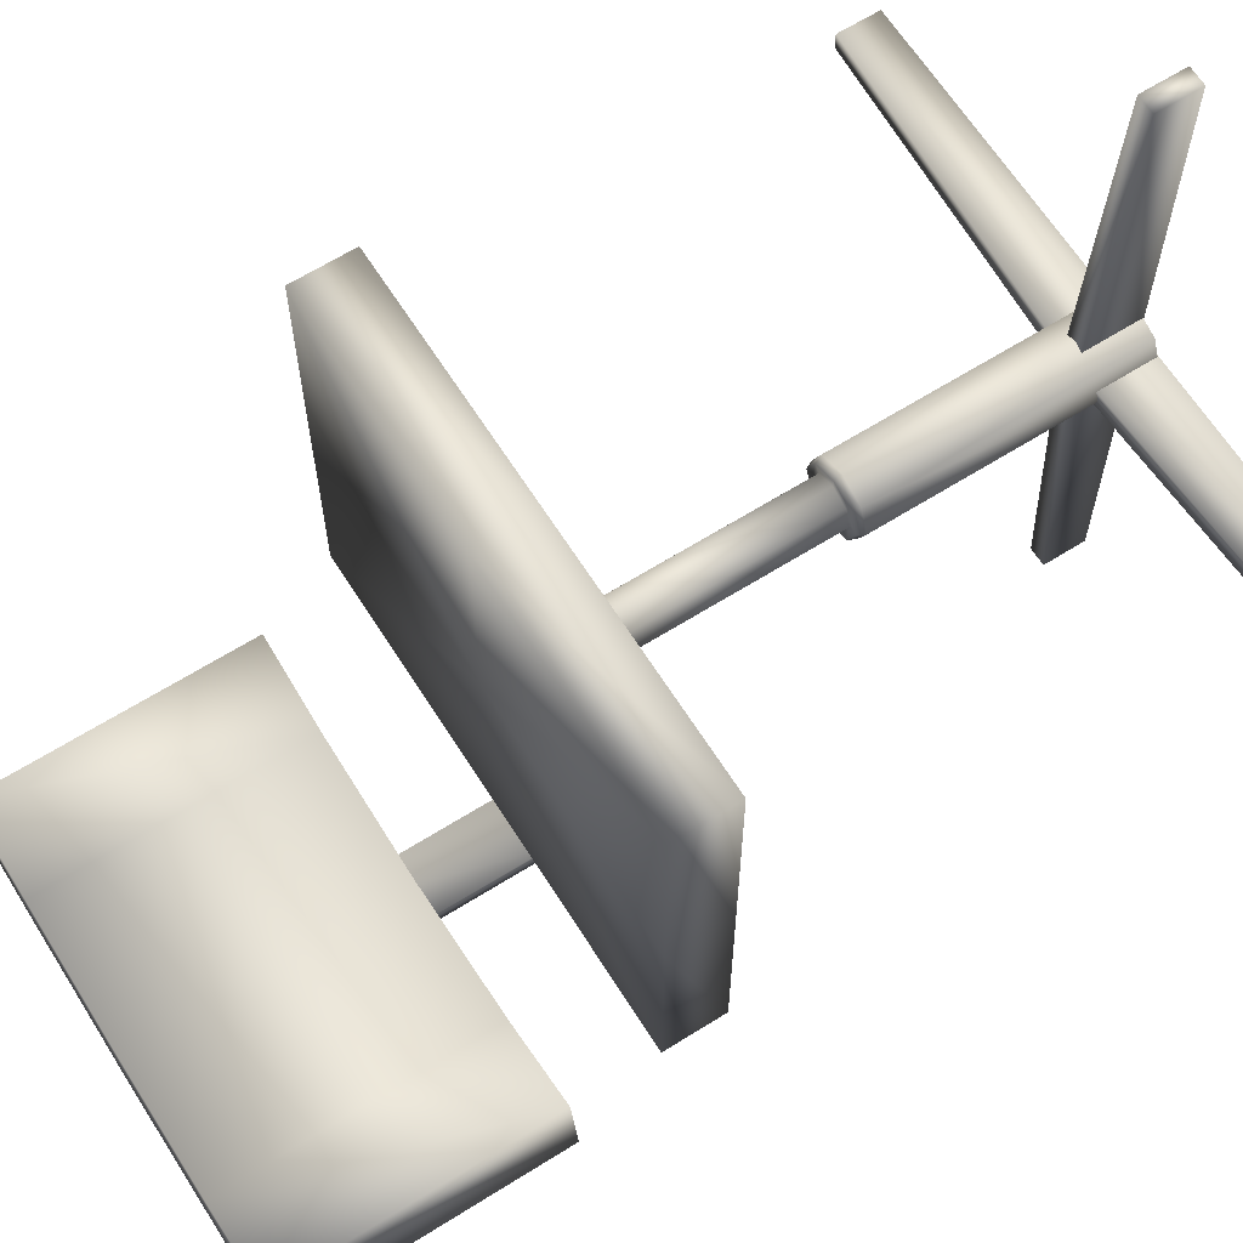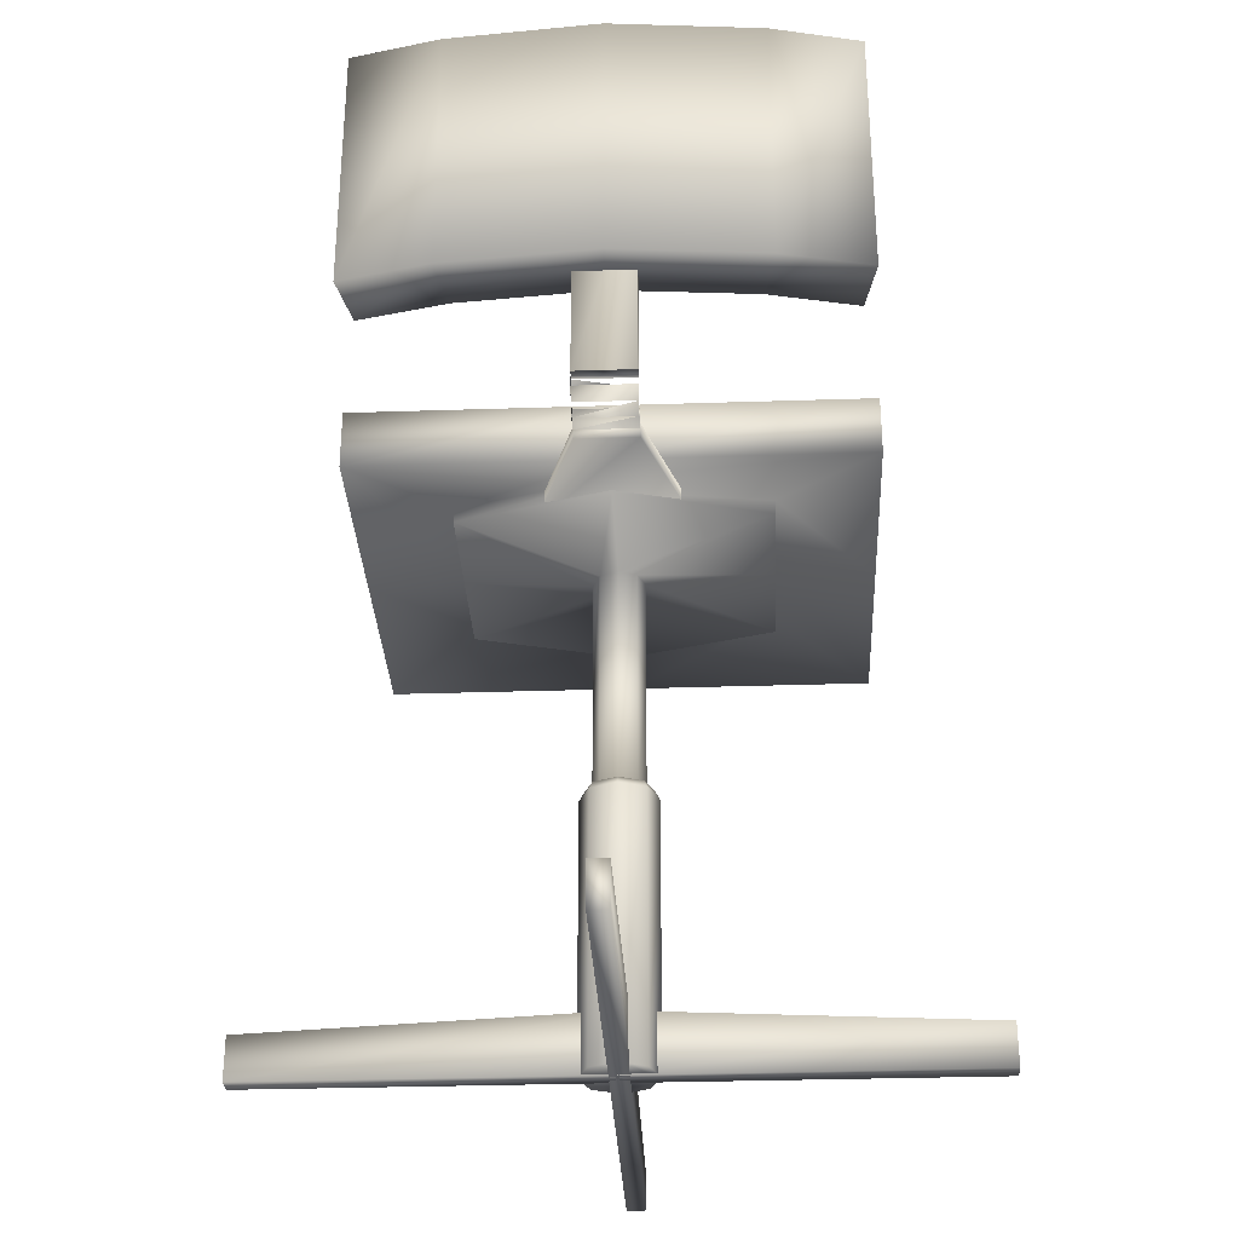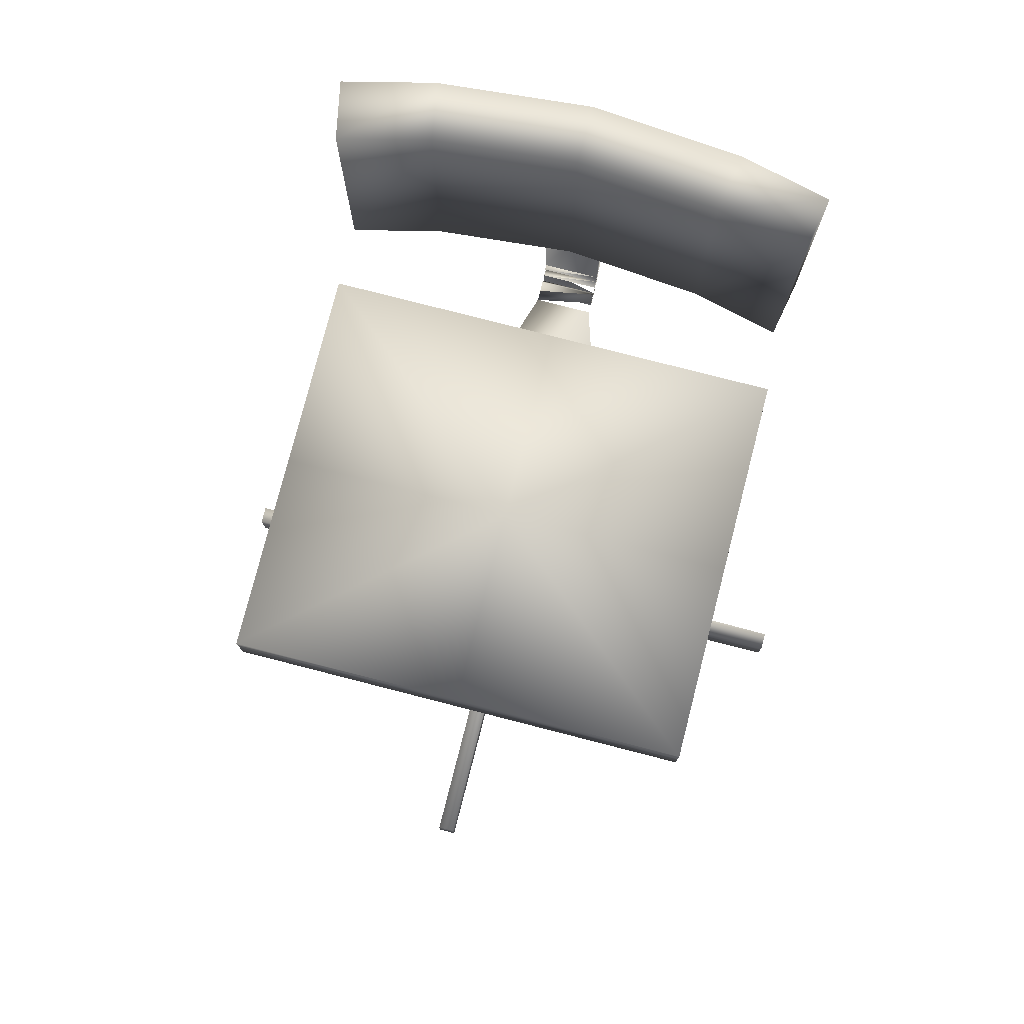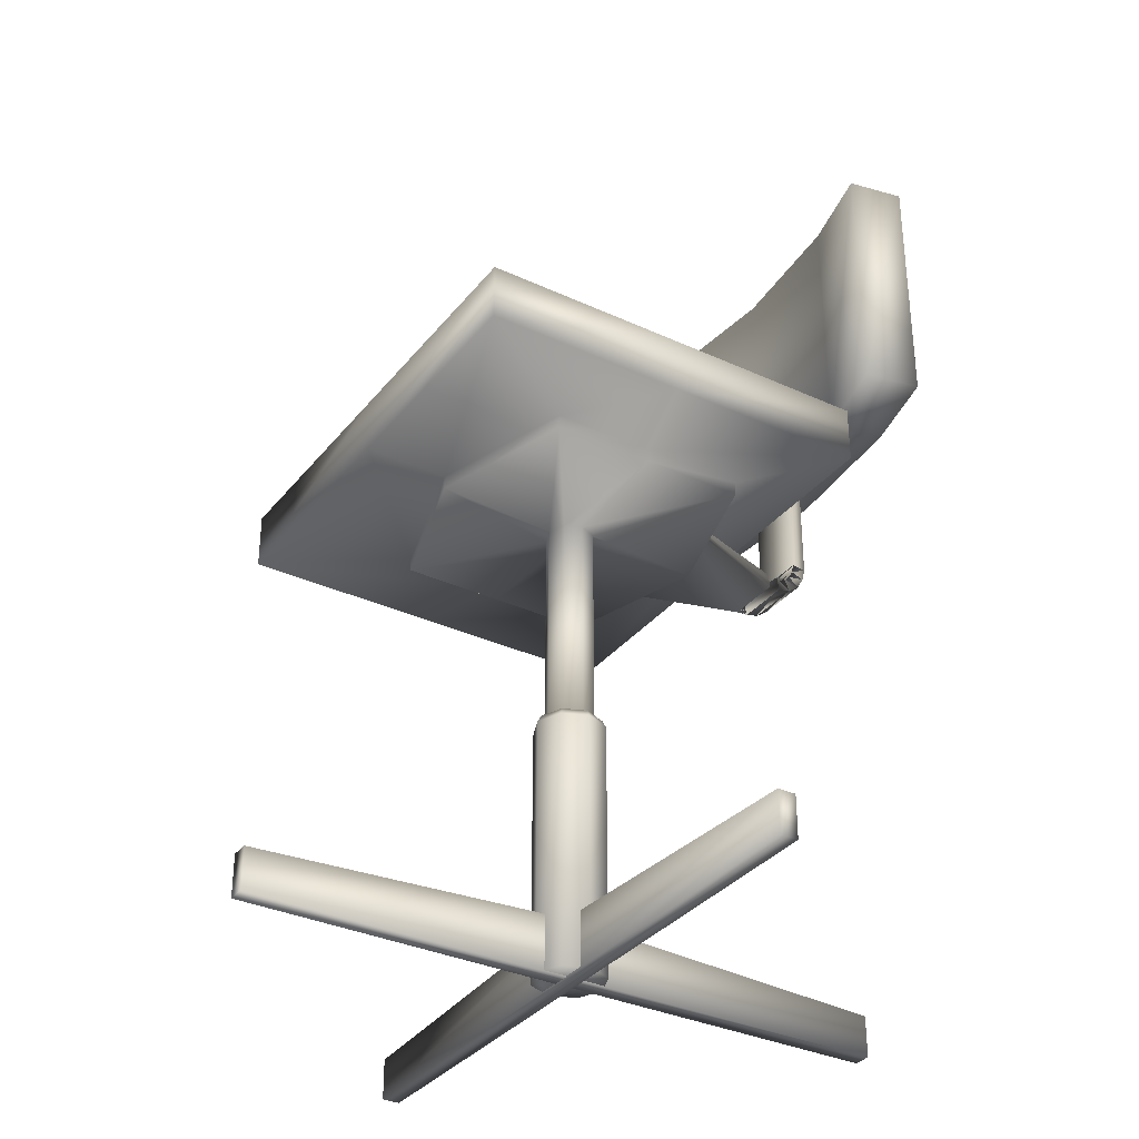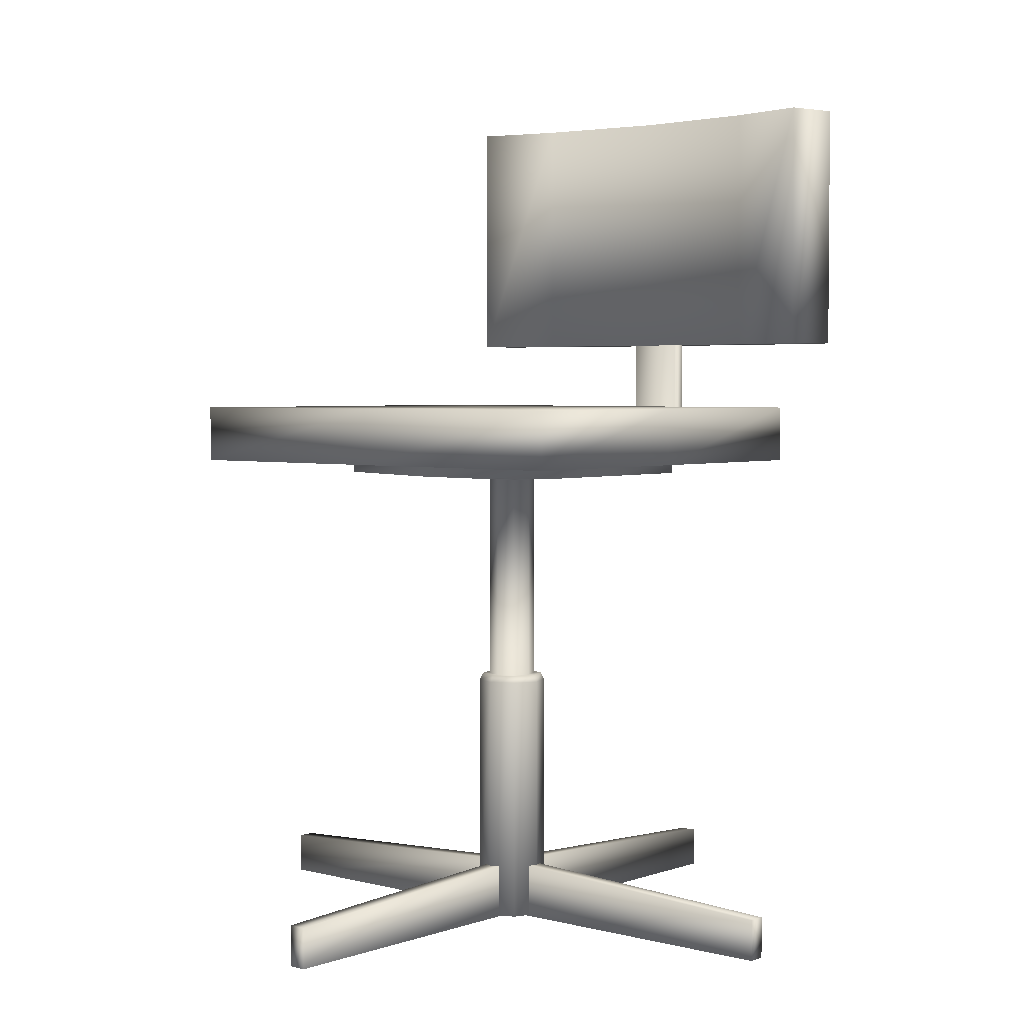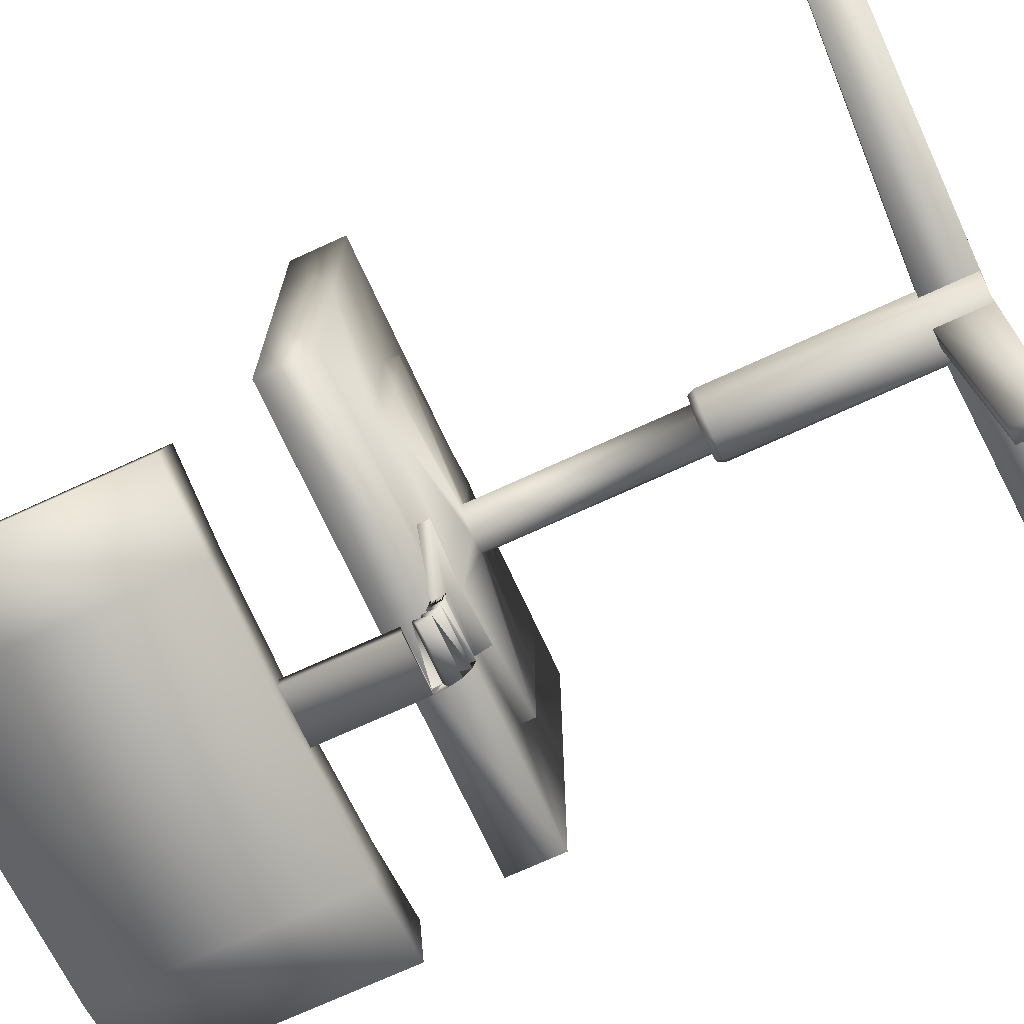
<metadata>
{"format":"obj","ext":"obj","renderer":"f3d","projection":"perspective","resolution":1024,"background":"white","views":[{"elev":64.6,"azim":-122.3,"up":"+Z"},{"elev":-31.1,"azim":-177.3,"up":"+Y"},{"elev":78.0,"azim":14.4,"up":"+Y"},{"elev":-33.8,"azim":57.7,"up":"+Y"},{"elev":3.3,"azim":40.9,"up":"+Y"},{"elev":-71.8,"azim":-65.3,"up":"+Z"}]}
</metadata>
<code>
v 0.6177 0.6992 0.1497
v 0.1371 0.6992 0.1497
v 0.1371 0.975 0.1497
v 0.1256 0.975 0.08952
v 0.1256 0.6992 0.08952
v 0.6292 0.975 0.08952
v 0.6292 0.6992 0.08952
v 0.6177 0.975 0.1497
v 0.5352 0.975 0.06694
v 0.5352 0.6992 0.06694
v 0.5243 0.6992 0.1273
v 0.5243 0.975 0.1273
v 0.3774 0.975 0.1141
v 0.3774 0.6992 0.1141
v 0.3774 0.6992 0.05284
v 0.3774 0.975 0.05284
v 0.2304 0.975 0.1273
v 0.2304 0.6992 0.1273
v 0.2195 0.6992 0.06694
v 0.2195 0.975 0.06694
v 0.3467 0.8077 0.1001
v 0.3467 0.8077 0.08474
v 0.408 0.8077 0.08473
v 0.408 0.8077 0.1001
v 0.3467 0.5877 0.1001
v 0.3467 0.5859 0.08493
v 0.408 0.5859 0.08493
v 0.408 0.5877 0.1001
v 0.3467 0.5778 0.1026
v 0.3467 0.5721 0.08834
v 0.408 0.5721 0.08834
v 0.408 0.5778 0.1026
v 0.3467 0.5695 0.1071
v 0.3467 0.5591 0.09579
v 0.408 0.5591 0.09578
v 0.408 0.5695 0.1071
v 0.3467 0.5646 0.1143
v 0.3467 0.5506 0.1081
v 0.408 0.5506 0.1081
v 0.408 0.5646 0.1143
v 0.3467 0.5623 0.1244
v 0.3467 0.5471 0.122
v 0.408 0.5471 0.122
v 0.408 0.5623 0.1243
v 0.3467 0.5616 0.1355
v 0.3467 0.5462 0.135
v 0.408 0.5462 0.135
v 0.408 0.5616 0.1355
v 0.3011 0.5616 0.2791
v 0.3011 0.5497 0.2791
v 0.4537 0.5497 0.2791
v 0.4537 0.5616 0.2791
v 0.3678 0.025 0.7298
v 0.3678 0.0696 0.025
v 0.387 0.025 0.7298
v 0.3869 0.025 0.025
v 0.3678 0.025 0.025
v 0.387 0.0696 0.7298
v 0.3678 0.0696 0.7298
v 0.3869 0.0696 0.025
v 0.3678 0.025 0.3774
v 0.3678 0.08628 0.3774
v 0.387 0.025 0.3774
v 0.387 0.08628 0.3774
v 0.025 0.0696 0.387
v 0.025 0.025 0.387
v 0.025 0.025 0.3678
v 0.025 0.0696 0.3678
v 0.7298 0.0696 0.3678
v 0.7298 0.025 0.3678
v 0.7298 0.025 0.3869
v 0.7298 0.0696 0.3869
v 0.3774 0.08628 0.387
v 0.3774 0.08628 0.3678
v 0.3774 0.025 0.3678
v 0.3774 0.025 0.387
v 0.3393 0.02591 0.3774
v 0.3504 0.02591 0.4043
v 0.3774 0.02591 0.4155
v 0.4043 0.02591 0.4043
v 0.4155 0.02591 0.3774
v 0.4043 0.02591 0.3504
v 0.3774 0.02591 0.3393
v 0.3504 0.02591 0.3504
v 0.3393 0.3017 0.3774
v 0.3504 0.3017 0.4043
v 0.3774 0.3017 0.4155
v 0.4043 0.3017 0.4043
v 0.4155 0.3017 0.3774
v 0.4043 0.3017 0.3504
v 0.3774 0.3017 0.3393
v 0.3504 0.3017 0.3504
v 0.3531 0.3093 0.3531
v 0.3774 0.3093 0.3431
v 0.4016 0.3093 0.3531
v 0.4117 0.3093 0.3774
v 0.4016 0.3093 0.4016
v 0.3774 0.3093 0.4117
v 0.3531 0.3093 0.4016
v 0.3431 0.3093 0.3774
v 0.3592 0.3093 0.3592
v 0.3774 0.3093 0.3517
v 0.3956 0.3093 0.3592
v 0.4031 0.3093 0.3774
v 0.3956 0.3093 0.3956
v 0.3774 0.3093 0.4031
v 0.3592 0.3093 0.3956
v 0.3517 0.3093 0.3774
v 0.3592 0.5392 0.3592
v 0.3774 0.5392 0.3517
v 0.3956 0.5392 0.3592
v 0.4031 0.5392 0.3774
v 0.3956 0.5392 0.3956
v 0.3774 0.5392 0.4031
v 0.3592 0.5392 0.3956
v 0.3517 0.5392 0.3774
v 0.2242 0.5468 0.2682
v 0.3774 0.5468 0.223
v 0.5306 0.5468 0.2682
v 0.5306 0.5468 0.3774
v 0.5306 0.5468 0.4865
v 0.3774 0.5468 0.5317
v 0.2242 0.5468 0.4865
v 0.2242 0.5468 0.3774
v 0.2242 0.5621 0.2682
v 0.3774 0.5621 0.223
v 0.5306 0.5621 0.2682
v 0.5306 0.5621 0.3774
v 0.5306 0.5621 0.4865
v 0.3774 0.5621 0.5317
v 0.2242 0.5621 0.4865
v 0.2242 0.5621 0.3774
v 0.1246 0.5621 0.1923
v 0.3774 0.5621 0.1923
v 0.6302 0.5621 0.1923
v 0.6302 0.5621 0.4078
v 0.6302 0.5621 0.6233
v 0.3774 0.5621 0.6233
v 0.1246 0.5621 0.6233
v 0.1246 0.5621 0.4078
v 0.1246 0.6234 0.1923
v 0.3774 0.6234 0.1923
v 0.6302 0.6234 0.1923
v 0.6302 0.6234 0.4078
v 0.6302 0.6234 0.6233
v 0.3774 0.6234 0.6233
v 0.1246 0.6234 0.6233
v 0.1246 0.6234 0.4078
v 0.3774 0.6234 0.4078
f 1 7 6
f 8 1 6
f 5 2 3
f 4 5 3
f 13 12 9
f 16 13 9
f 17 13 16
f 20 17 16
f 20 4 3
f 17 20 3
f 12 8 6
f 9 12 6
f 15 10 11
f 14 15 11
f 19 15 14
f 18 19 14
f 18 2 5
f 19 18 5
f 10 7 1
f 11 10 1
f 16 9 10
f 15 16 10
f 20 16 15
f 19 20 15
f 19 5 4
f 20 19 4
f 9 6 7
f 10 9 7
f 14 11 12
f 13 14 12
f 18 14 13
f 17 18 13
f 17 3 2
f 18 17 2
f 11 1 8
f 12 11 8
f 23 22 21
f 24 23 21
f 27 26 25
f 28 27 25
f 26 25 21
f 22 26 21
f 27 26 22
f 23 27 22
f 28 27 23
f 24 28 23
f 25 28 24
f 21 25 24
f 31 30 29
f 32 31 29
f 32 31 27
f 29 32 28
f 35 34 33
f 36 35 33
f 30 34 29
f 35 34 30
f 31 35 30
f 36 35 31
f 33 36 32
f 39 38 37
f 40 39 37
f 34 38 33
f 39 38 34
f 40 39 35
f 43 42 41
f 44 43 41
f 38 42 37
f 43 42 38
f 44 43 39
f 37 41 40
f 47 46 45
f 48 47 45
f 42 46 41
f 41 45 44
f 51 50 49
f 52 51 49
f 50 49 45
f 46 50 45
f 51 50 46
f 47 51 46
f 52 51 47
f 48 52 47
f 49 52 48
f 45 49 48
f 53 55 58
f 59 53 58
f 64 60 54
f 62 64 54
f 62 59 58
f 64 62 58
f 61 57 56
f 63 61 56
f 63 55 53
f 61 63 53
f 64 58 55
f 63 64 55
f 63 56 60
f 64 63 60
f 62 54 57
f 61 62 57
f 61 53 59
f 62 61 59
f 67 66 65
f 68 67 65
f 71 70 69
f 72 71 69
f 73 72 69
f 74 73 69
f 74 68 65
f 73 74 65
f 75 70 71
f 76 75 71
f 76 66 67
f 75 76 67
f 73 65 66
f 76 73 66
f 76 71 72
f 73 76 72
f 74 69 70
f 75 74 70
f 75 67 68
f 74 75 68
f 79 78 77
f 80 79 77
f 81 80 77
f 82 81 77
f 83 82 77
f 84 83 77
f 86 85 77
f 78 86 77
f 87 86 78
f 79 87 78
f 88 87 79
f 80 88 79
f 89 88 80
f 81 89 80
f 90 89 81
f 82 90 81
f 91 90 82
f 83 91 82
f 92 91 83
f 84 92 83
f 85 92 84
f 77 85 84
f 93 94 91
f 92 93 91
f 94 95 90
f 91 94 90
f 95 96 89
f 90 95 89
f 96 97 88
f 89 96 88
f 97 98 87
f 88 97 87
f 98 99 86
f 87 98 86
f 99 100 85
f 86 99 85
f 100 93 92
f 85 100 92
f 101 102 94
f 93 101 94
f 102 103 95
f 94 102 95
f 103 104 96
f 95 103 96
f 104 105 97
f 96 104 97
f 105 106 98
f 97 105 98
f 106 107 99
f 98 106 99
f 107 108 100
f 99 107 100
f 108 101 93
f 100 108 93
f 109 110 102
f 101 109 102
f 110 111 103
f 102 110 103
f 111 112 104
f 103 111 104
f 112 113 105
f 104 112 105
f 113 114 106
f 105 113 106
f 114 115 107
f 106 114 107
f 115 116 108
f 107 115 108
f 116 109 101
f 108 116 101
f 57 54 60
f 56 57 60
f 117 118 110
f 109 117 110
f 118 119 111
f 110 118 111
f 119 120 112
f 111 119 112
f 120 121 113
f 112 120 113
f 121 122 114
f 113 121 114
f 122 123 115
f 114 122 115
f 123 124 116
f 115 123 116
f 124 117 109
f 116 124 109
f 125 126 118
f 117 125 118
f 126 127 119
f 118 126 119
f 127 128 120
f 119 127 120
f 128 129 121
f 120 128 121
f 129 130 122
f 121 129 122
f 130 131 123
f 122 130 123
f 131 132 124
f 123 131 124
f 132 125 117
f 124 132 117
f 133 134 126
f 125 133 126
f 134 135 127
f 126 134 127
f 135 136 128
f 127 135 128
f 136 137 129
f 128 136 129
f 137 138 130
f 129 137 130
f 138 139 131
f 130 138 131
f 139 140 132
f 131 139 132
f 140 133 125
f 132 140 125
f 141 142 134
f 133 141 134
f 142 143 135
f 134 142 135
f 143 144 136
f 135 143 136
f 144 145 137
f 136 144 137
f 145 146 138
f 137 145 138
f 146 147 139
f 138 146 139
f 147 148 140
f 139 147 140
f 148 141 133
f 140 148 133
f 142 141 149
f 143 142 149
f 144 143 149
f 145 144 149
f 146 145 149
f 147 146 149
f 148 147 149
f 141 148 149
f 46 42 37
f 46 37 41
f 45 41 40
f 44 45 40

</code>
